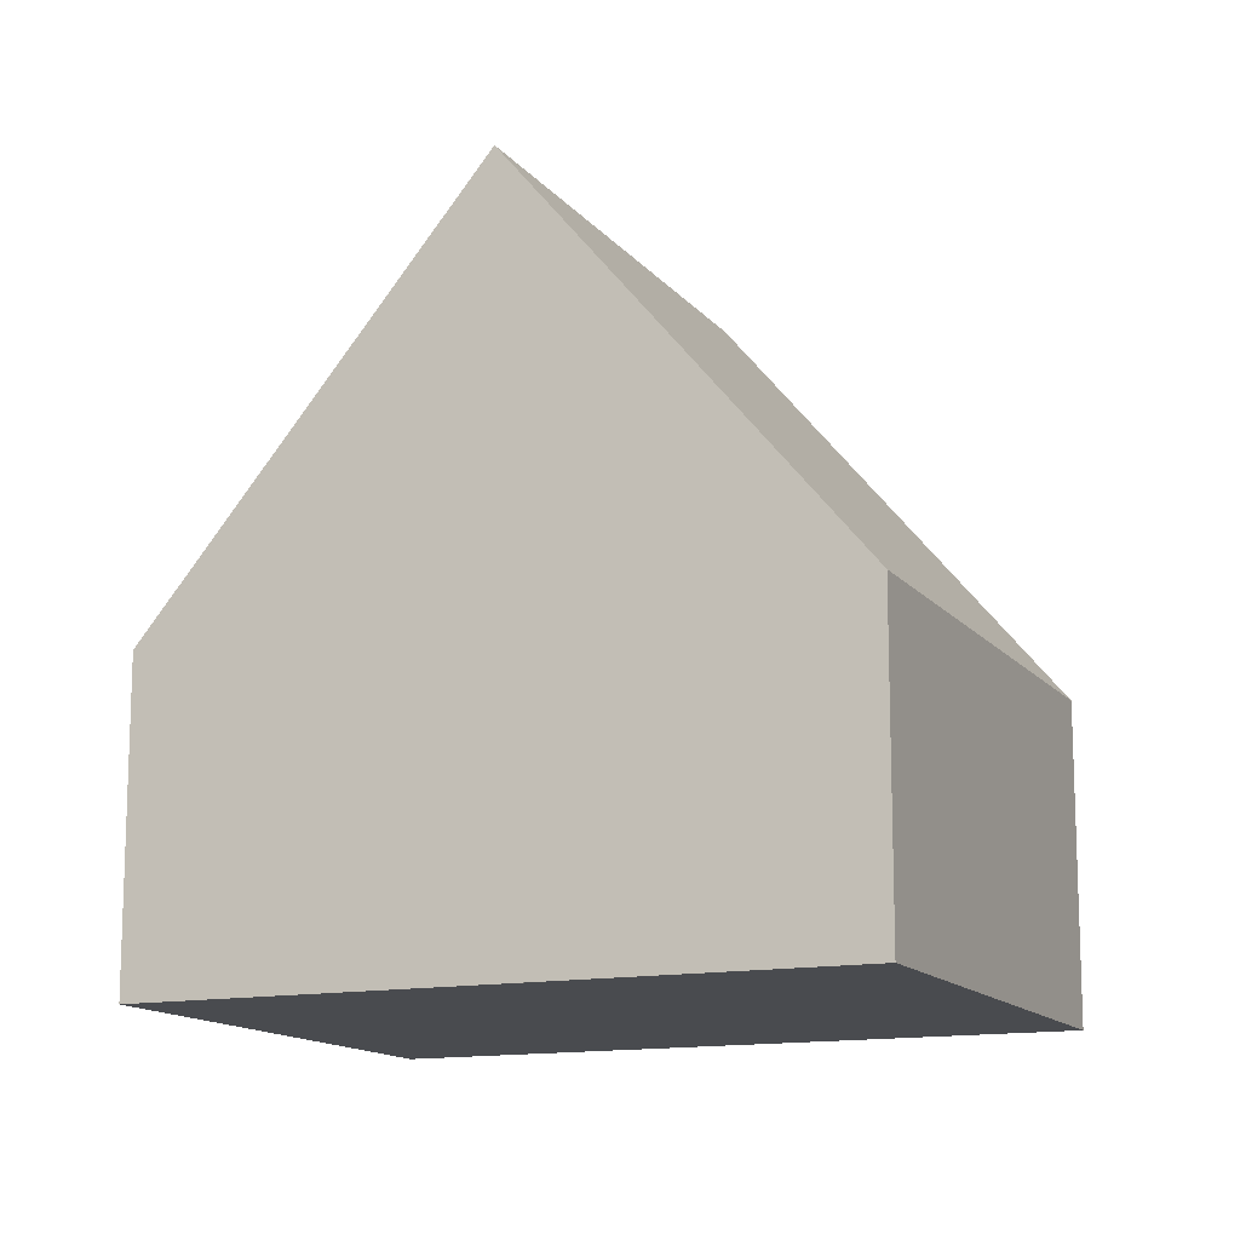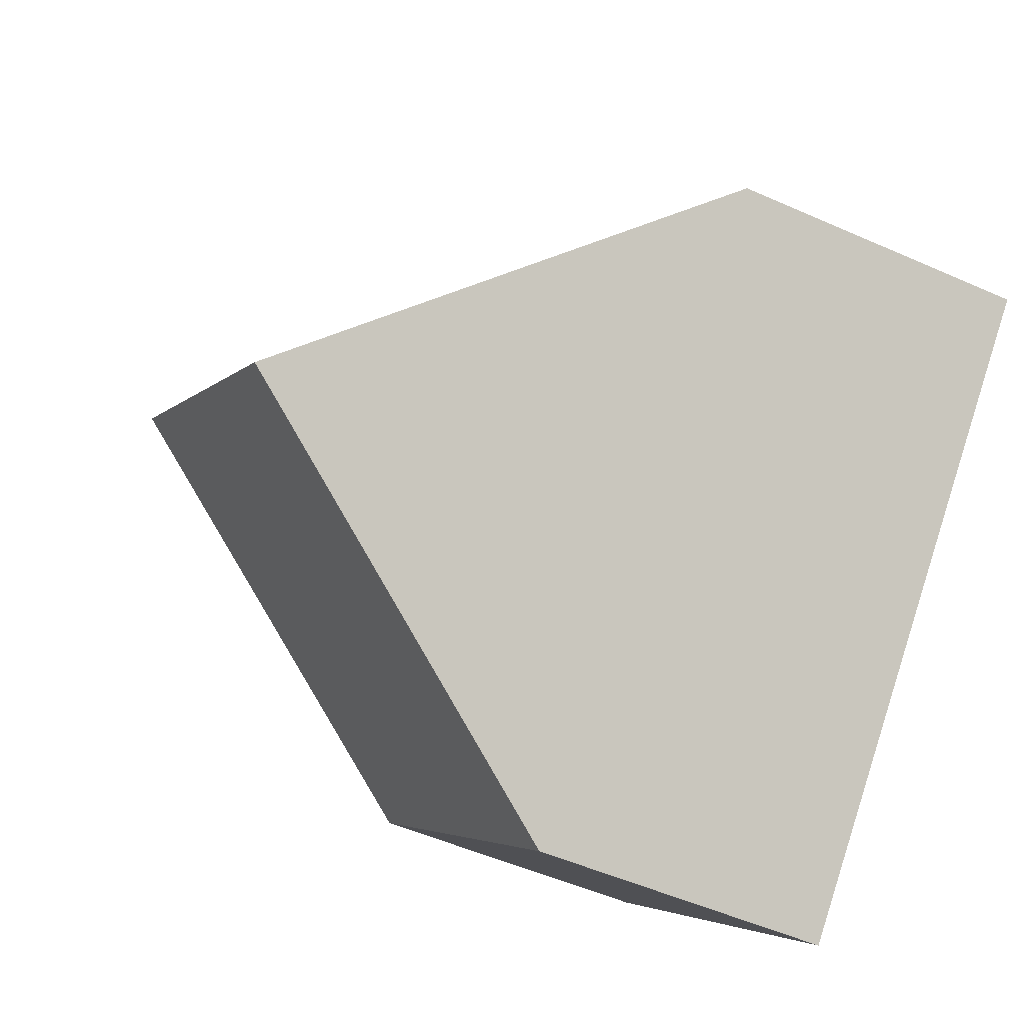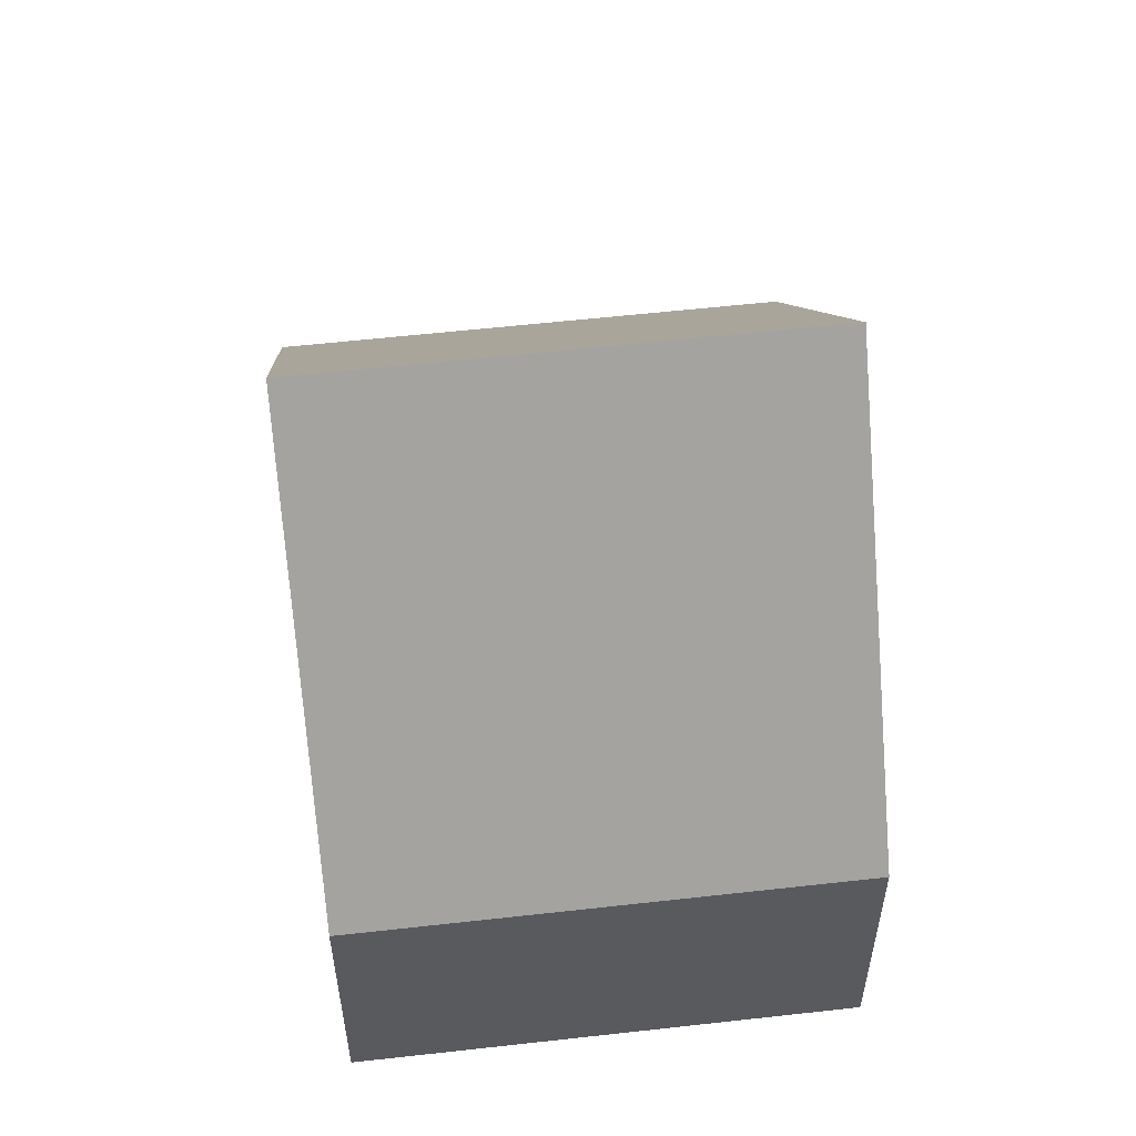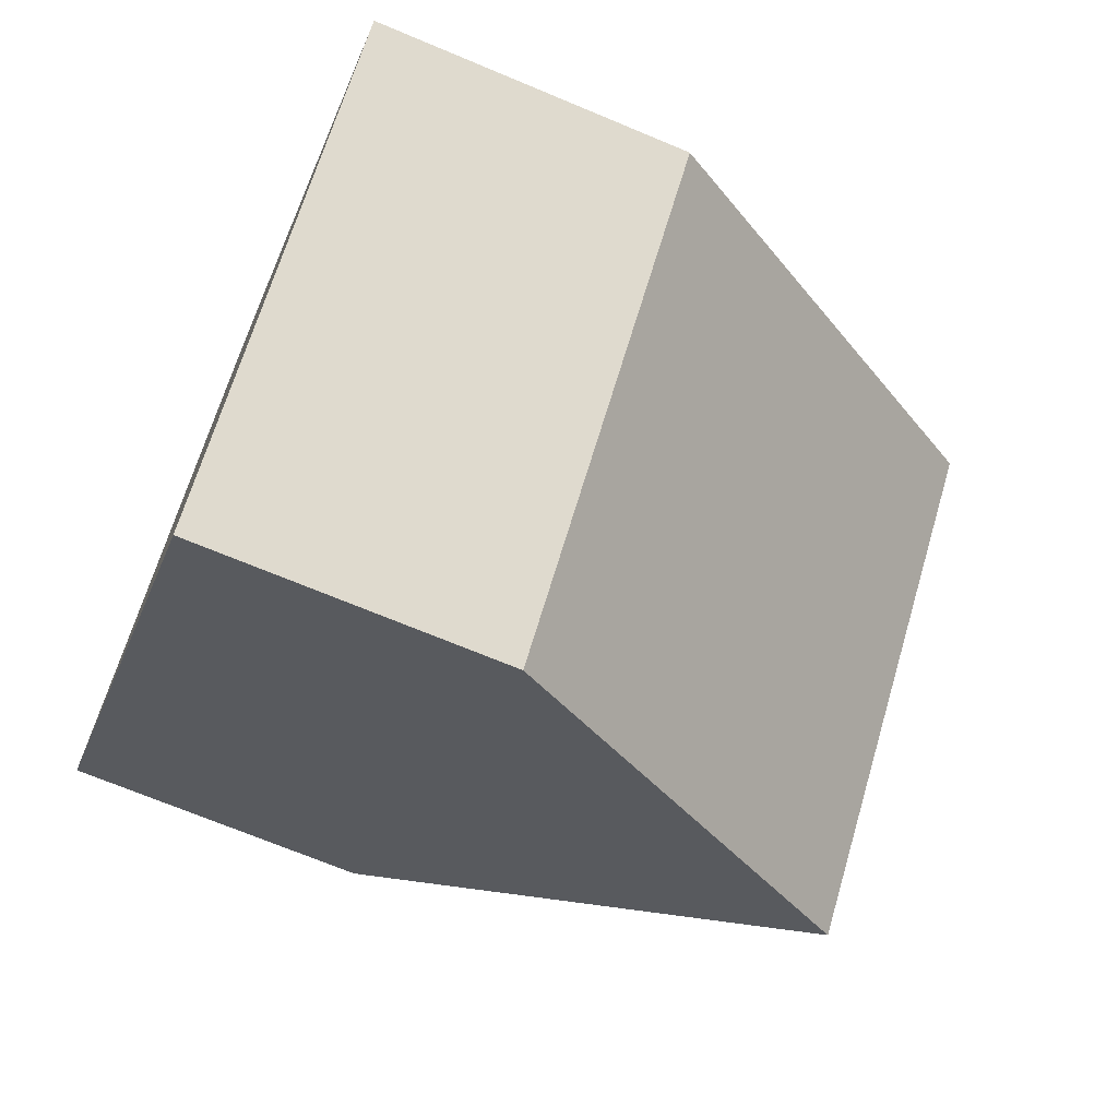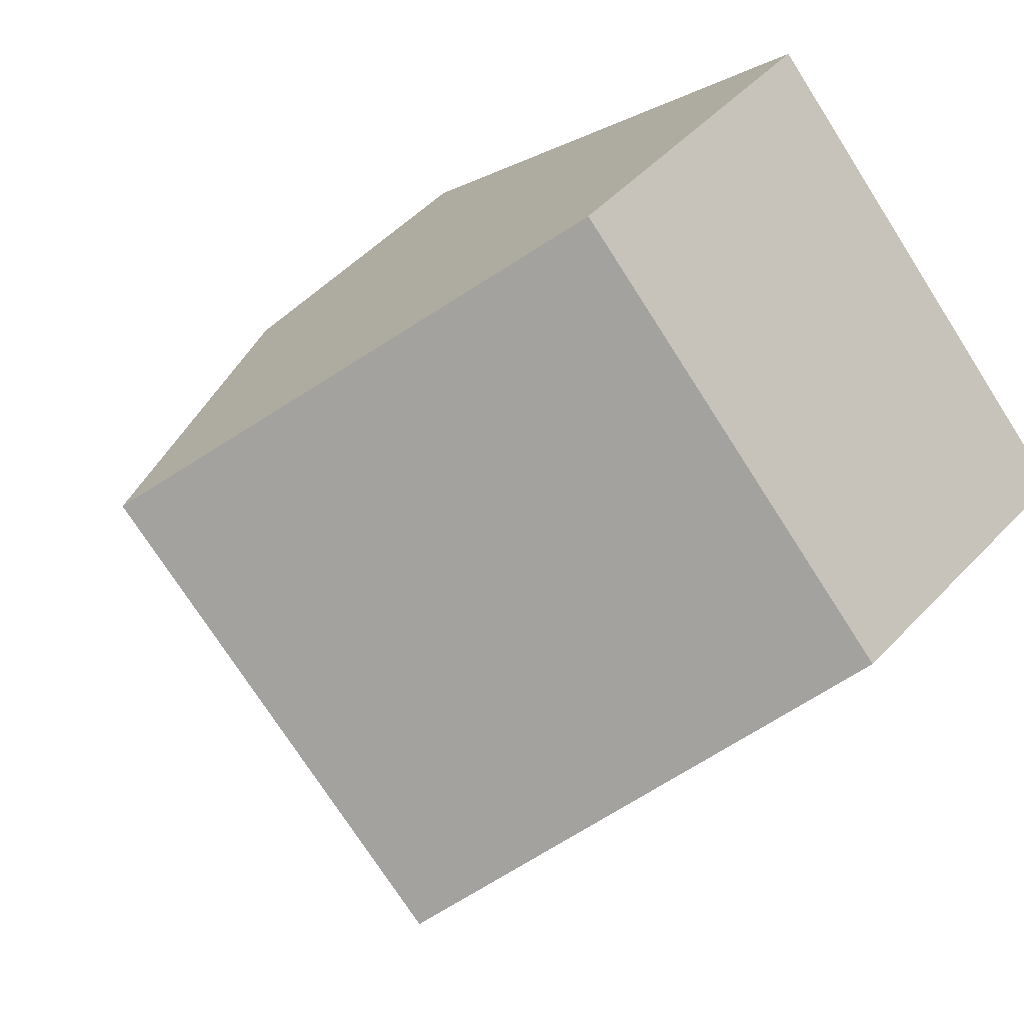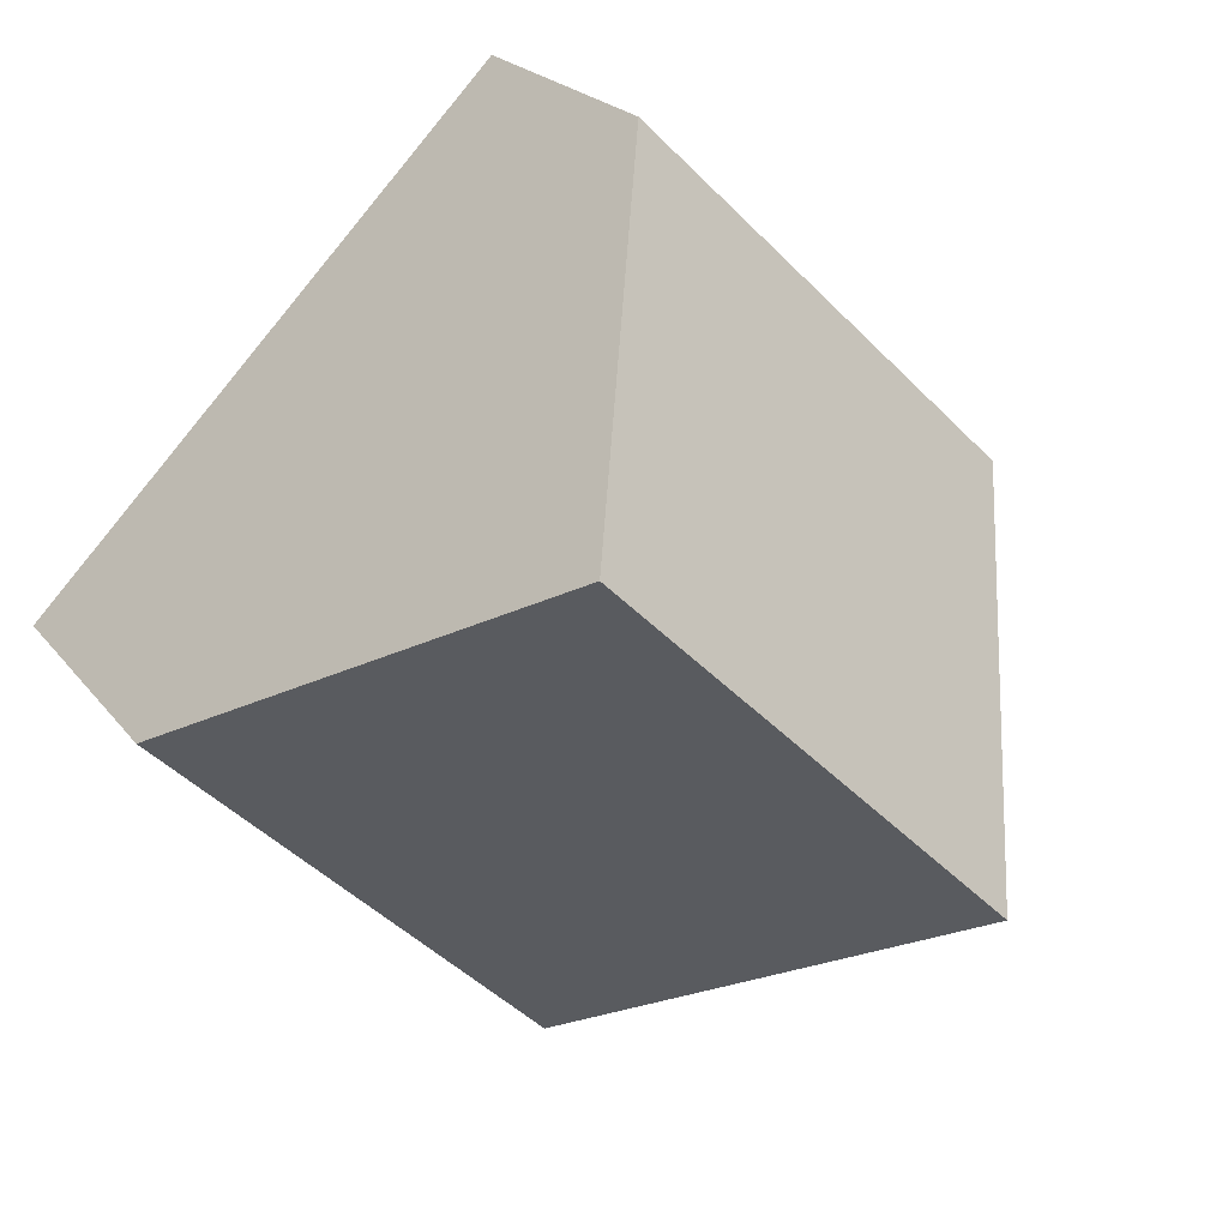
<metadata>
{"format":"obj","ext":"obj","renderer":"f3d","projection":"perspective","resolution":1024,"background":"white","views":[{"elev":-13.7,"azim":69.7,"up":"+Y"},{"elev":-51.0,"azim":-115.9,"up":"+Z"},{"elev":57.7,"azim":-50.7,"up":"+Y"},{"elev":-69.4,"azim":67.2,"up":"+Z"},{"elev":50.9,"azim":-138.5,"up":"+Z"},{"elev":21.3,"azim":153.6,"up":"+Z"}]}
</metadata>
<code>
v  3.147 9.465 -3.272
v  11.32 4.045 -1.673
v  6.293 4.045 -6.544
v  8.168 9.465 1.589
v  0 4.046 2.477e-16
v  5.011 4.045 4.851
v  6.293 4.007e-16 -6.544
v  3.147 2.004e-16 -3.272
v  0 0 0
v  5.011 -2.97e-16 4.851
v  8.168 -9.73e-17 1.589
v  11.32 1.024e-16 -1.673
g defaultobject
f 1 2 3
f 2 1 4
f 5 4 1
f 4 5 6
f 3 5 1
f 5 3 7
f 5 7 8
f 5 8 9
f 9 6 5
f 6 9 10
f 6 2 4
f 2 6 10
f 2 10 11
f 2 11 12
f 12 3 2
f 3 12 7
f 8 10 9
f 10 8 7
f 10 7 12
f 10 12 11

</code>
